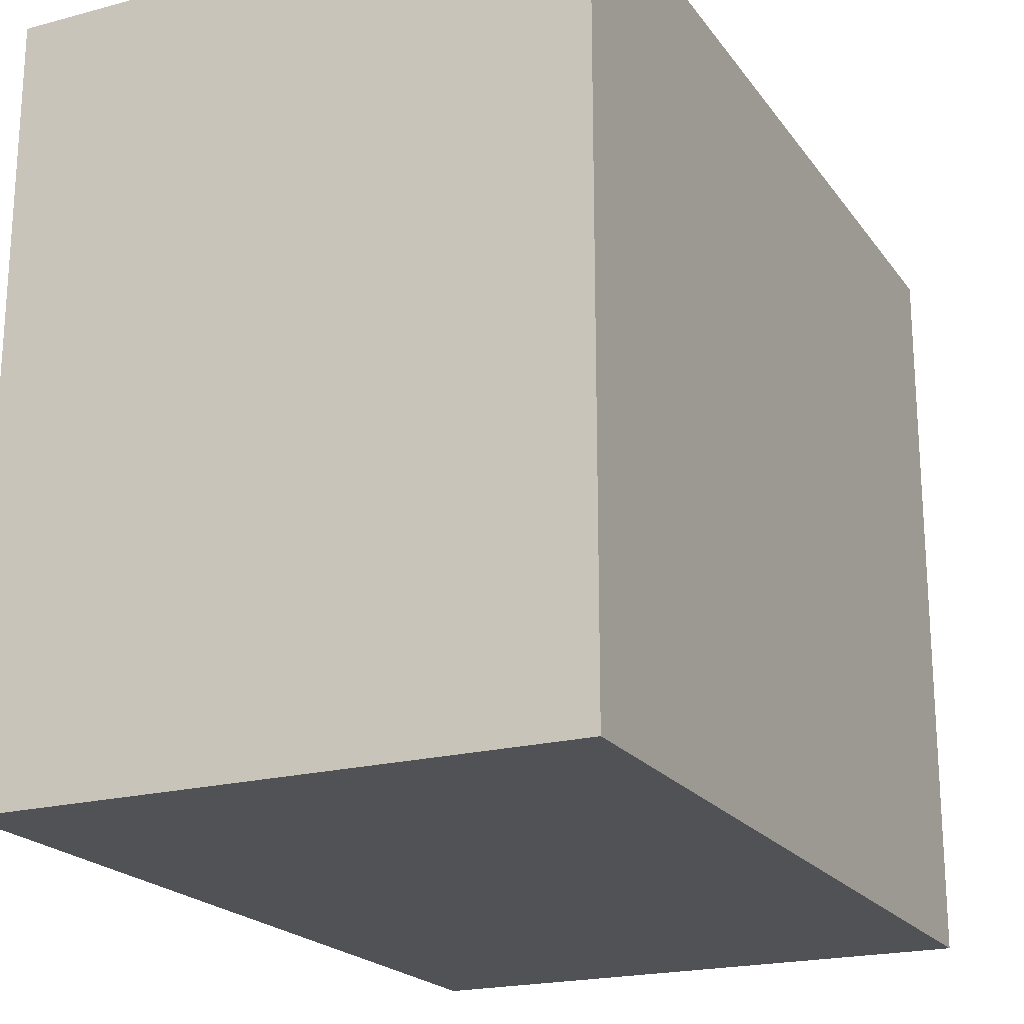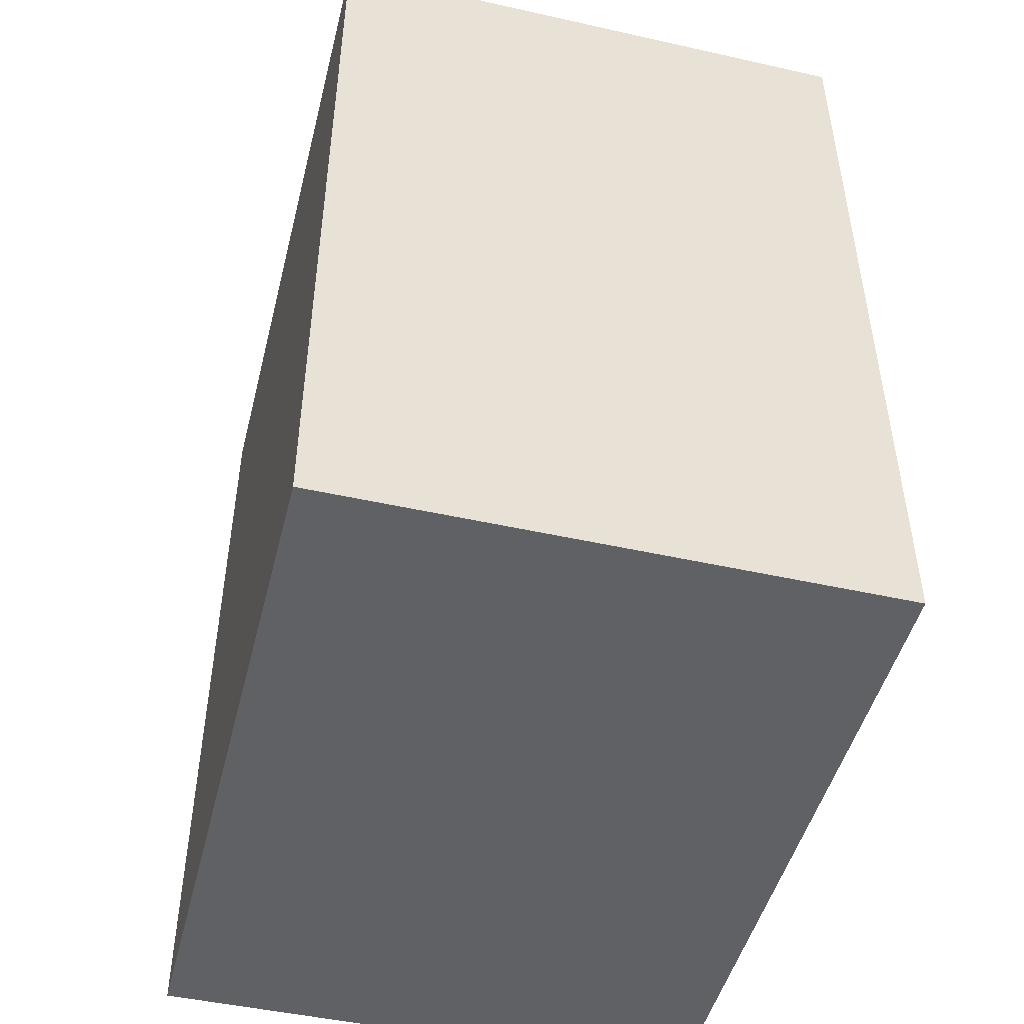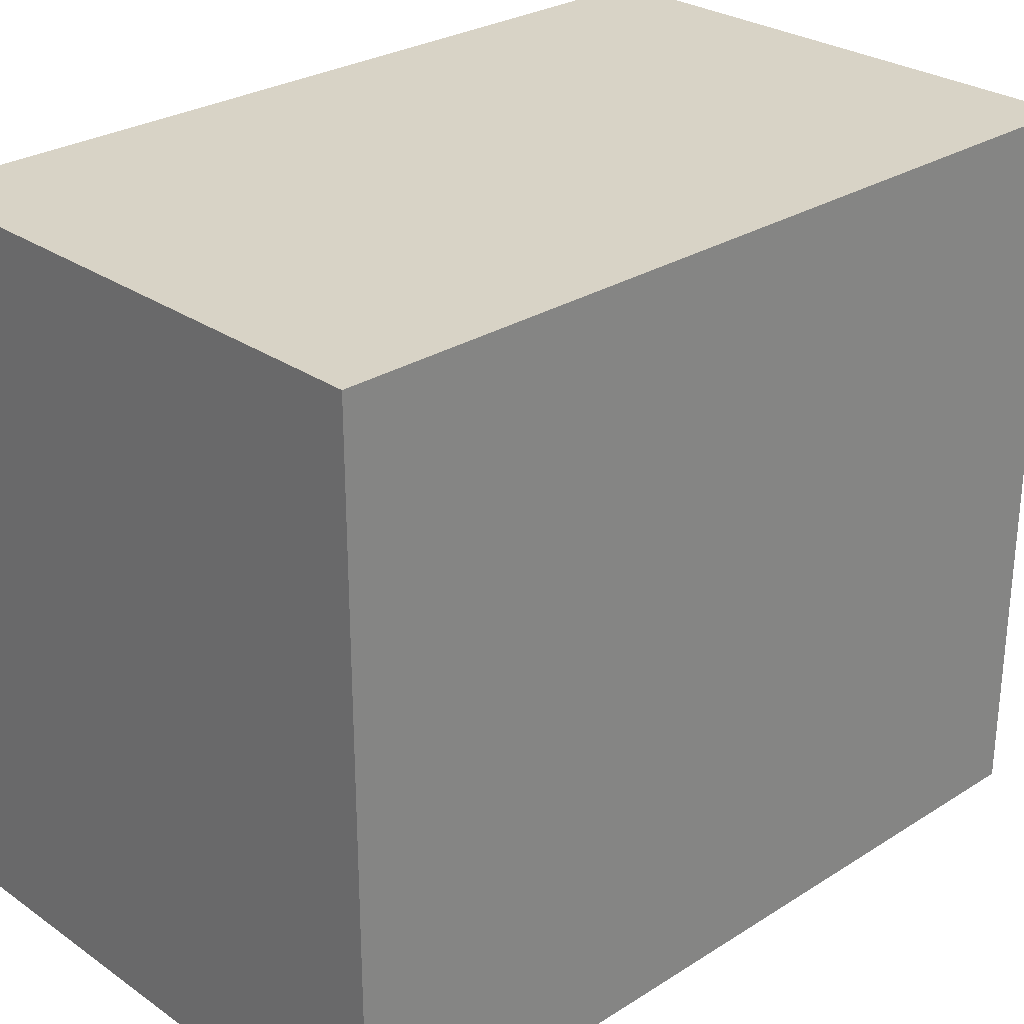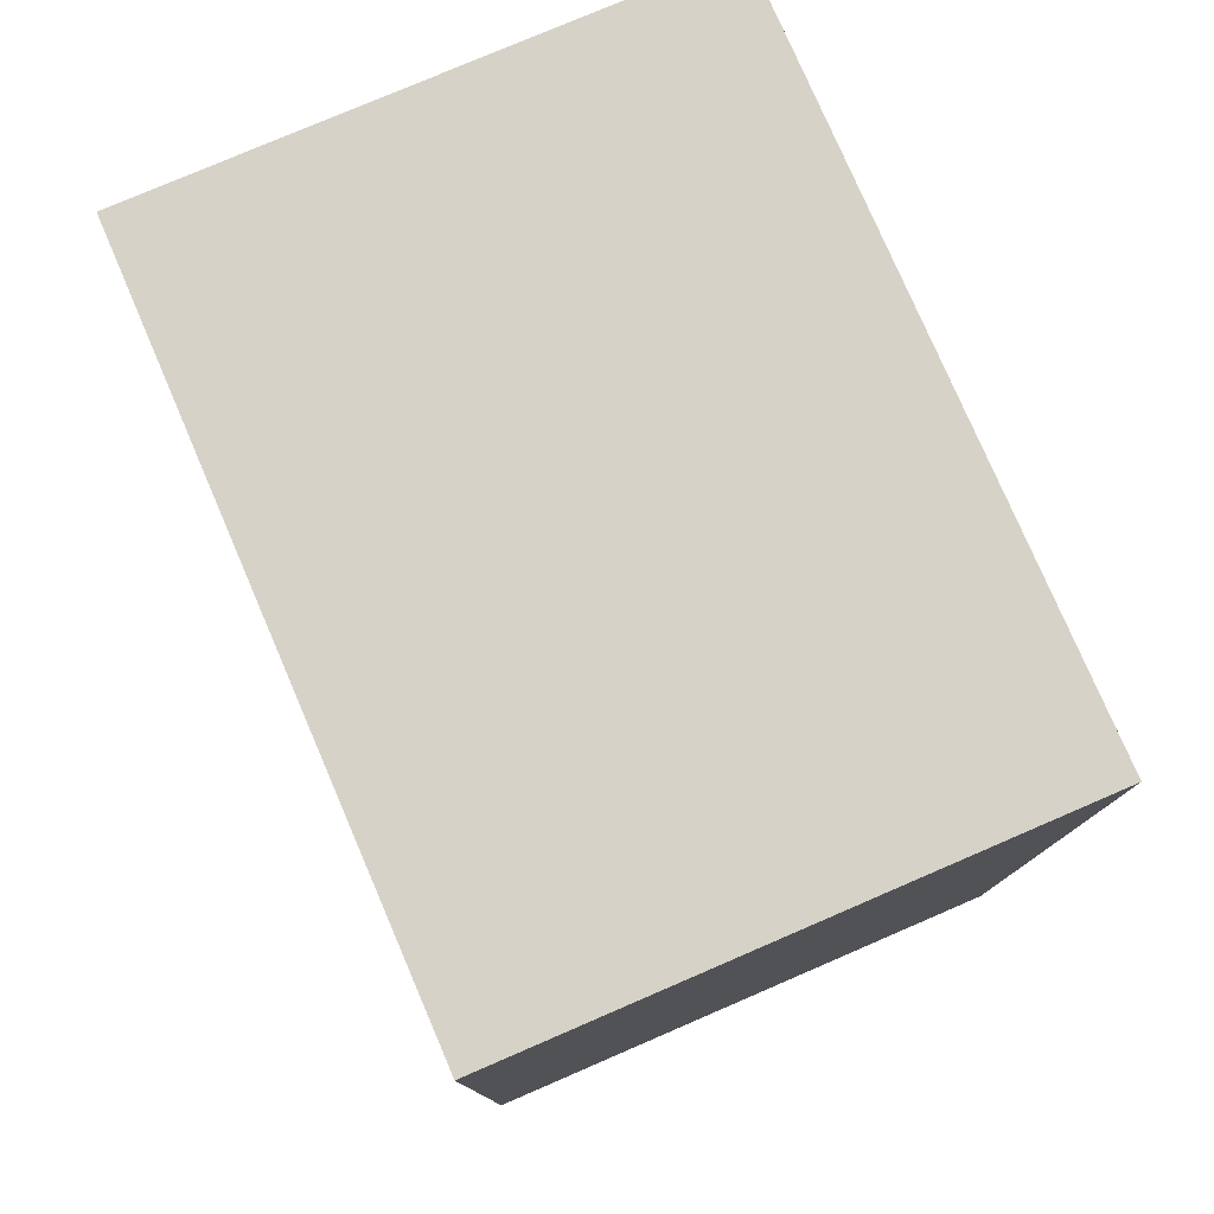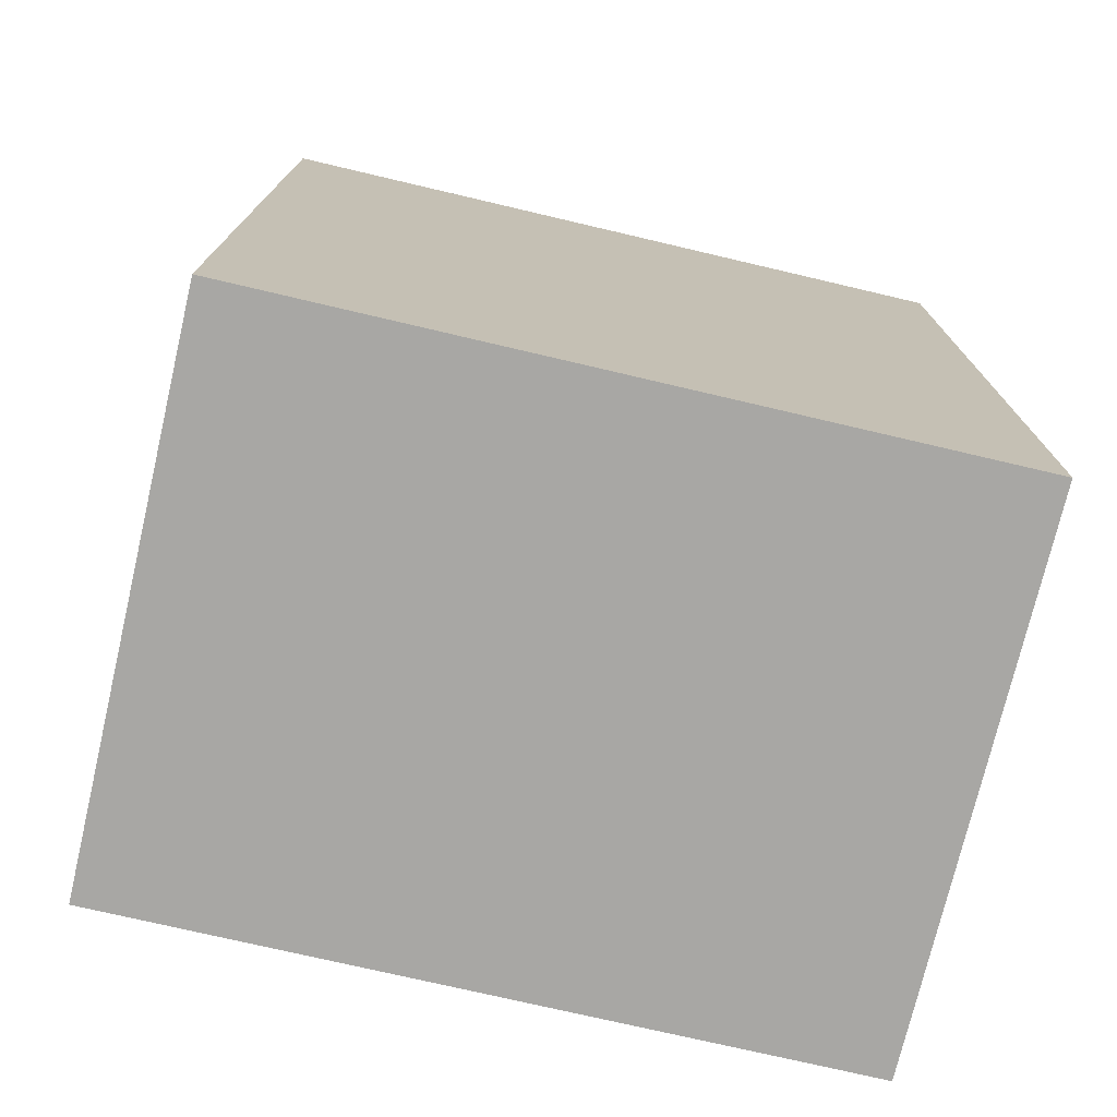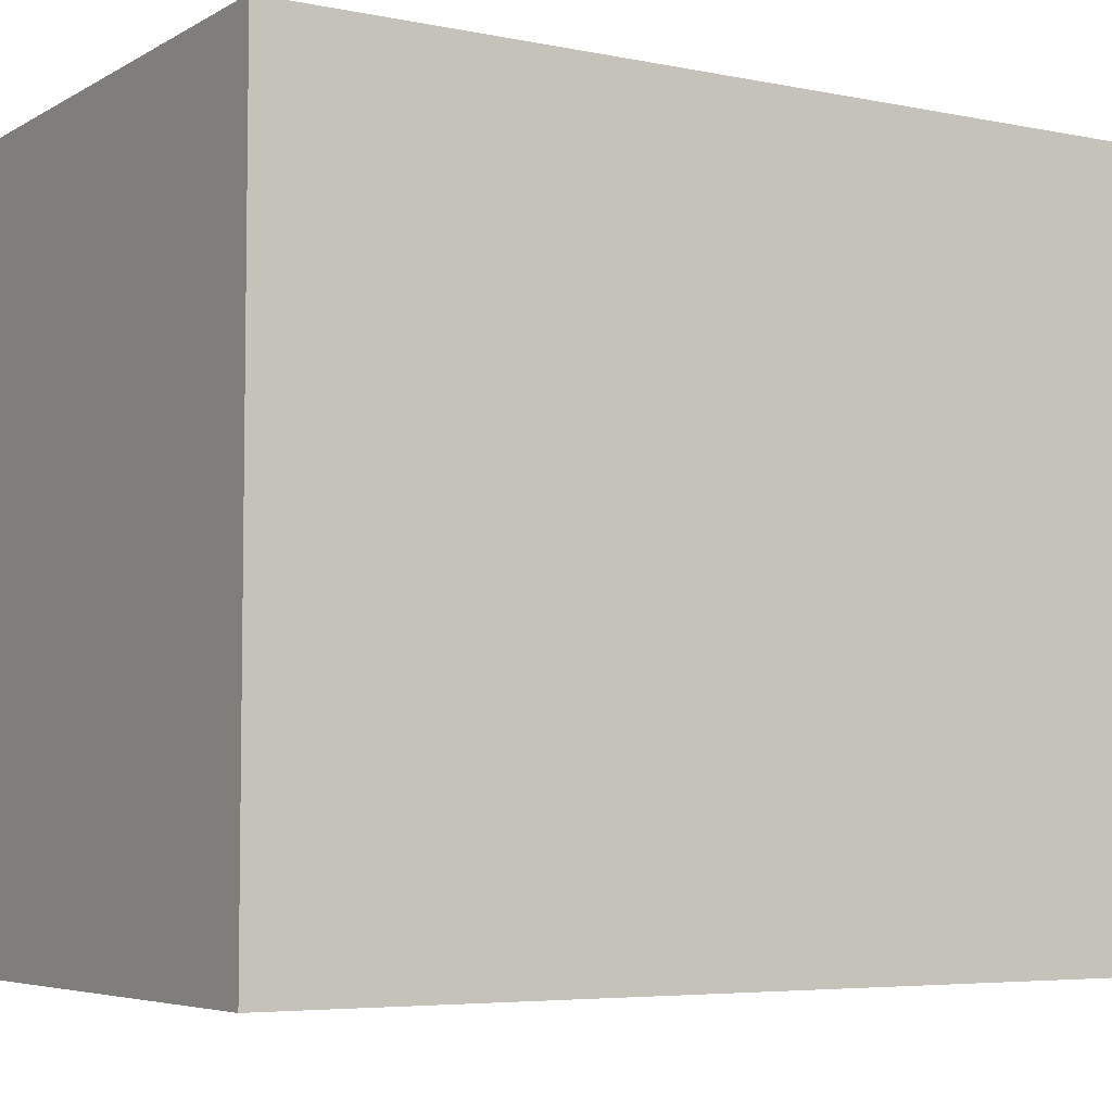
<metadata>
{"format":"obj","ext":"obj","renderer":"f3d","projection":"perspective","resolution":1024,"background":"white","views":[{"elev":-20.7,"azim":25.6,"up":"+Z"},{"elev":-47.8,"azim":165.9,"up":"+Y"},{"elev":28.0,"azim":46.3,"up":"+Z"},{"elev":78.1,"azim":-23.3,"up":"+Y"},{"elev":-74.6,"azim":-103.2,"up":"+Y"},{"elev":-5.4,"azim":-121.8,"up":"+Z"}]}
</metadata>
<code>
o Leg_L2.001_Cube.013
v -0.4336 -1.352 -0.5683
v -0.4336 -1.352 0.5683
v 0.4336 -1.352 -0.5683
v 0.4336 -1.352 0.5683
v -0.4336 0 -0.5683
v 0.4336 0 0.5683
v -0.4336 0 0.5683
v 0.4336 0 -0.5683
f 1 2 4 3
f 7 6 4 2
f 6 8 3 4
f 5 7 2 1
f 8 5 1 3
f 8 6 7 5

</code>
